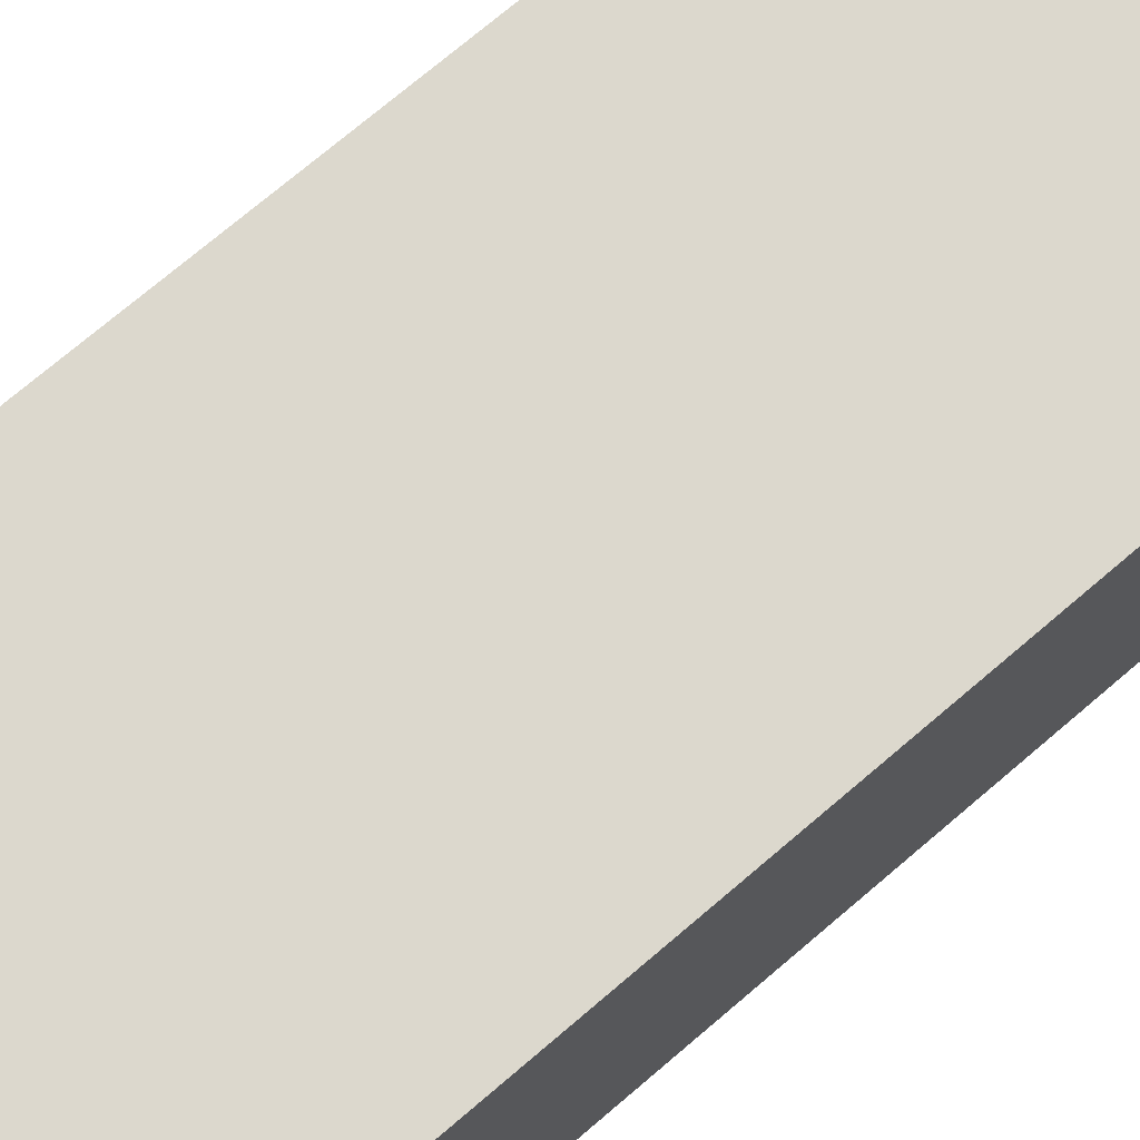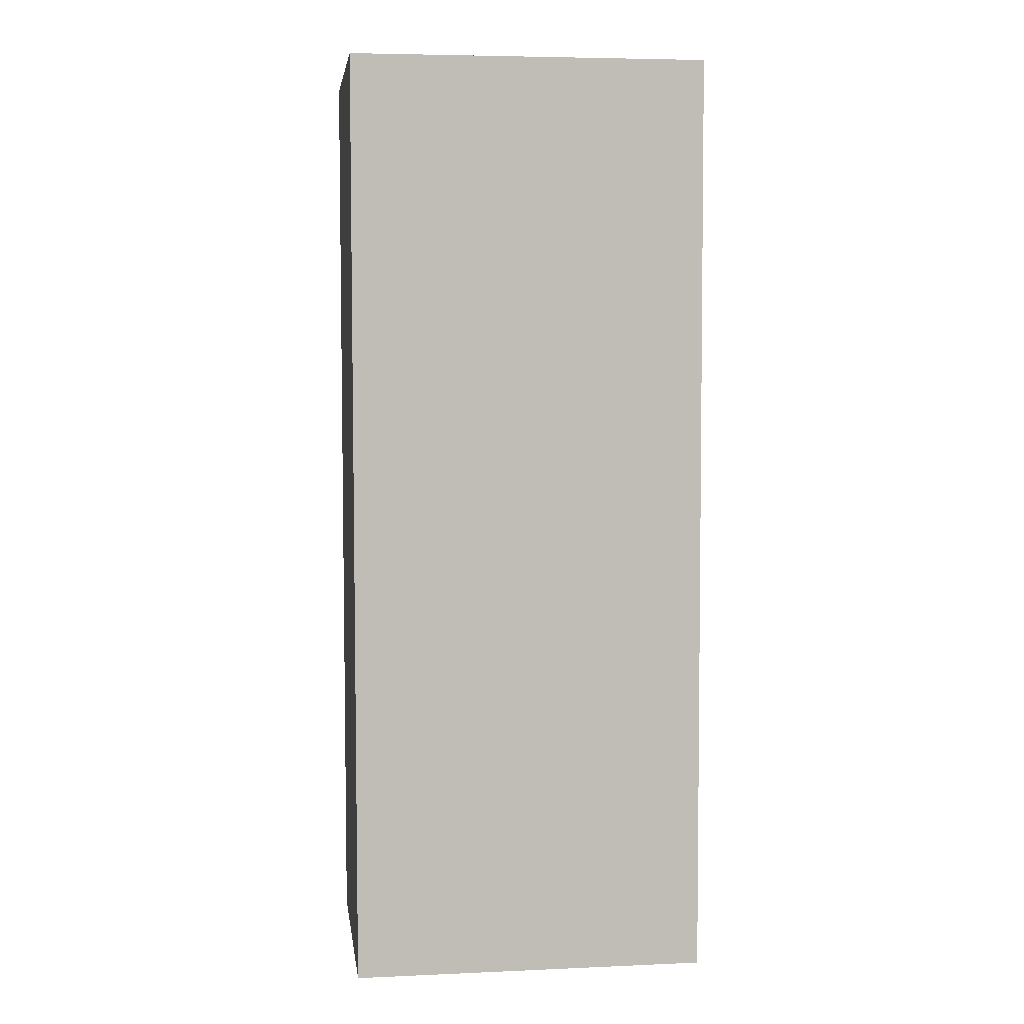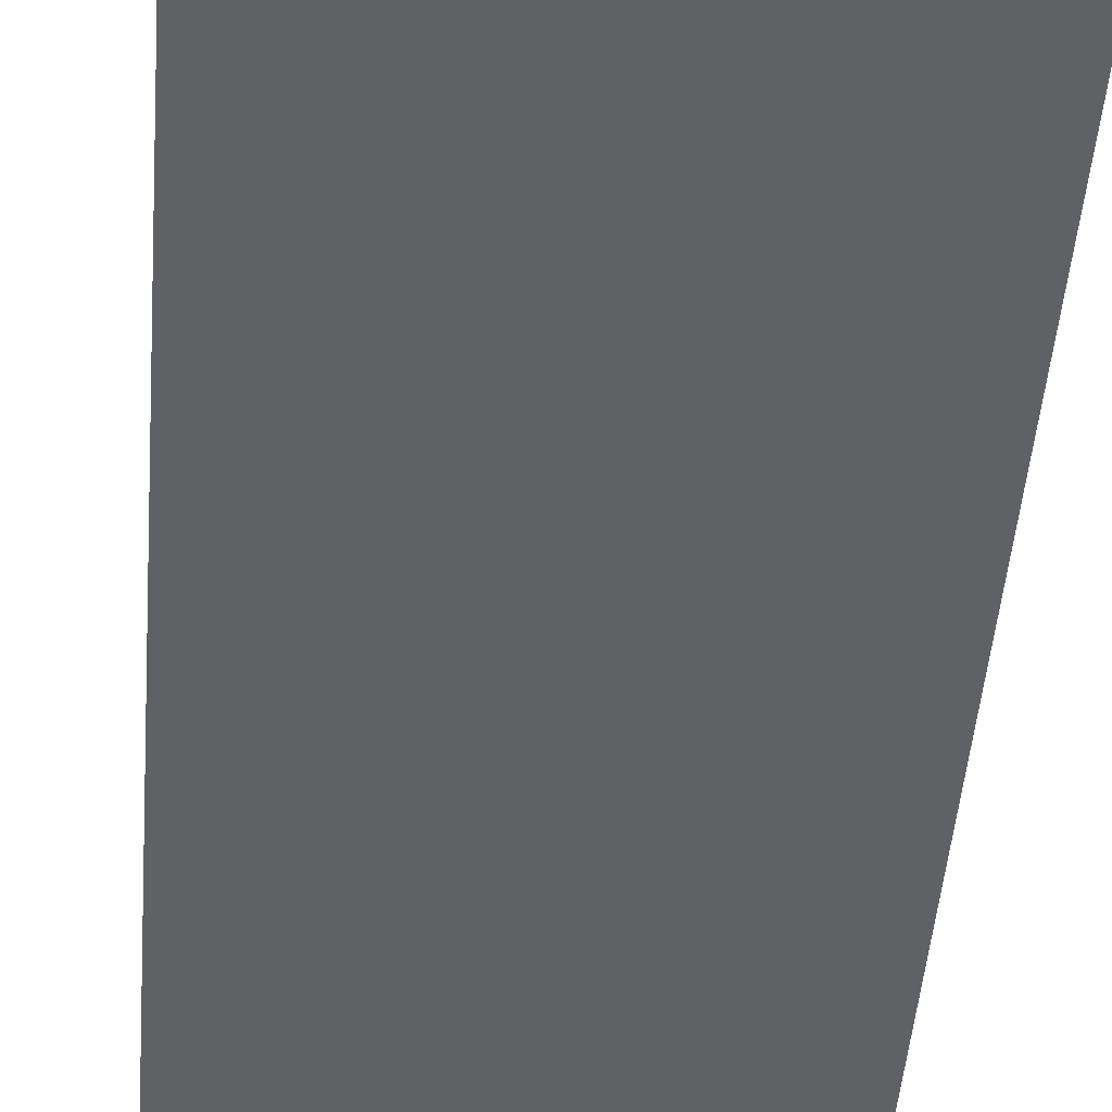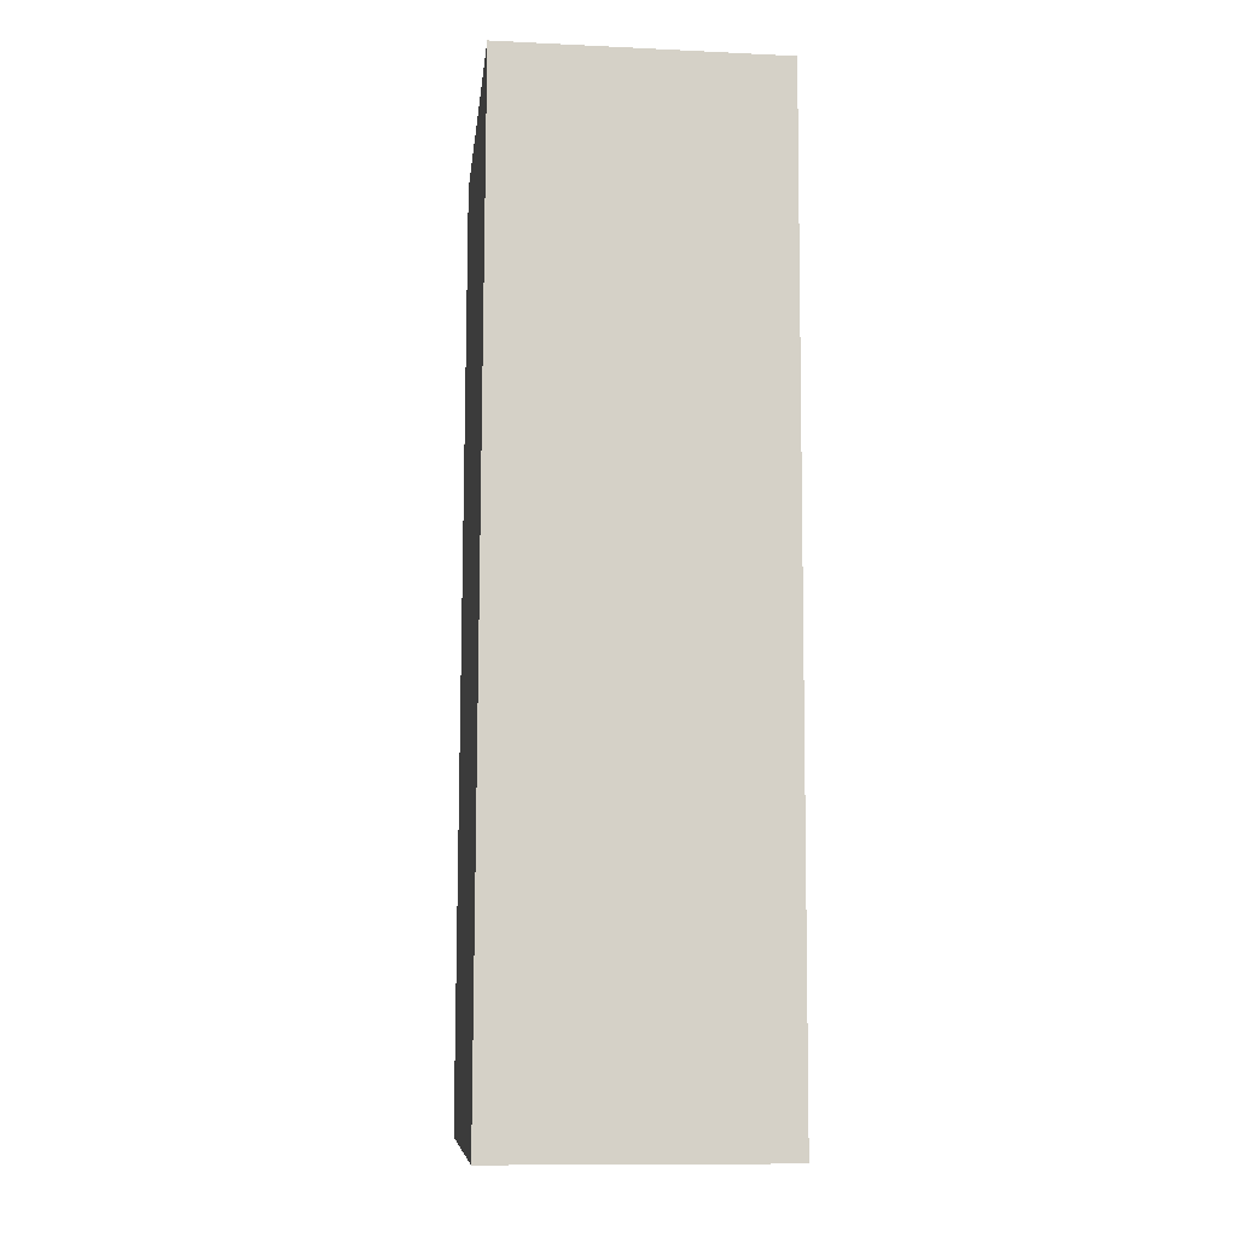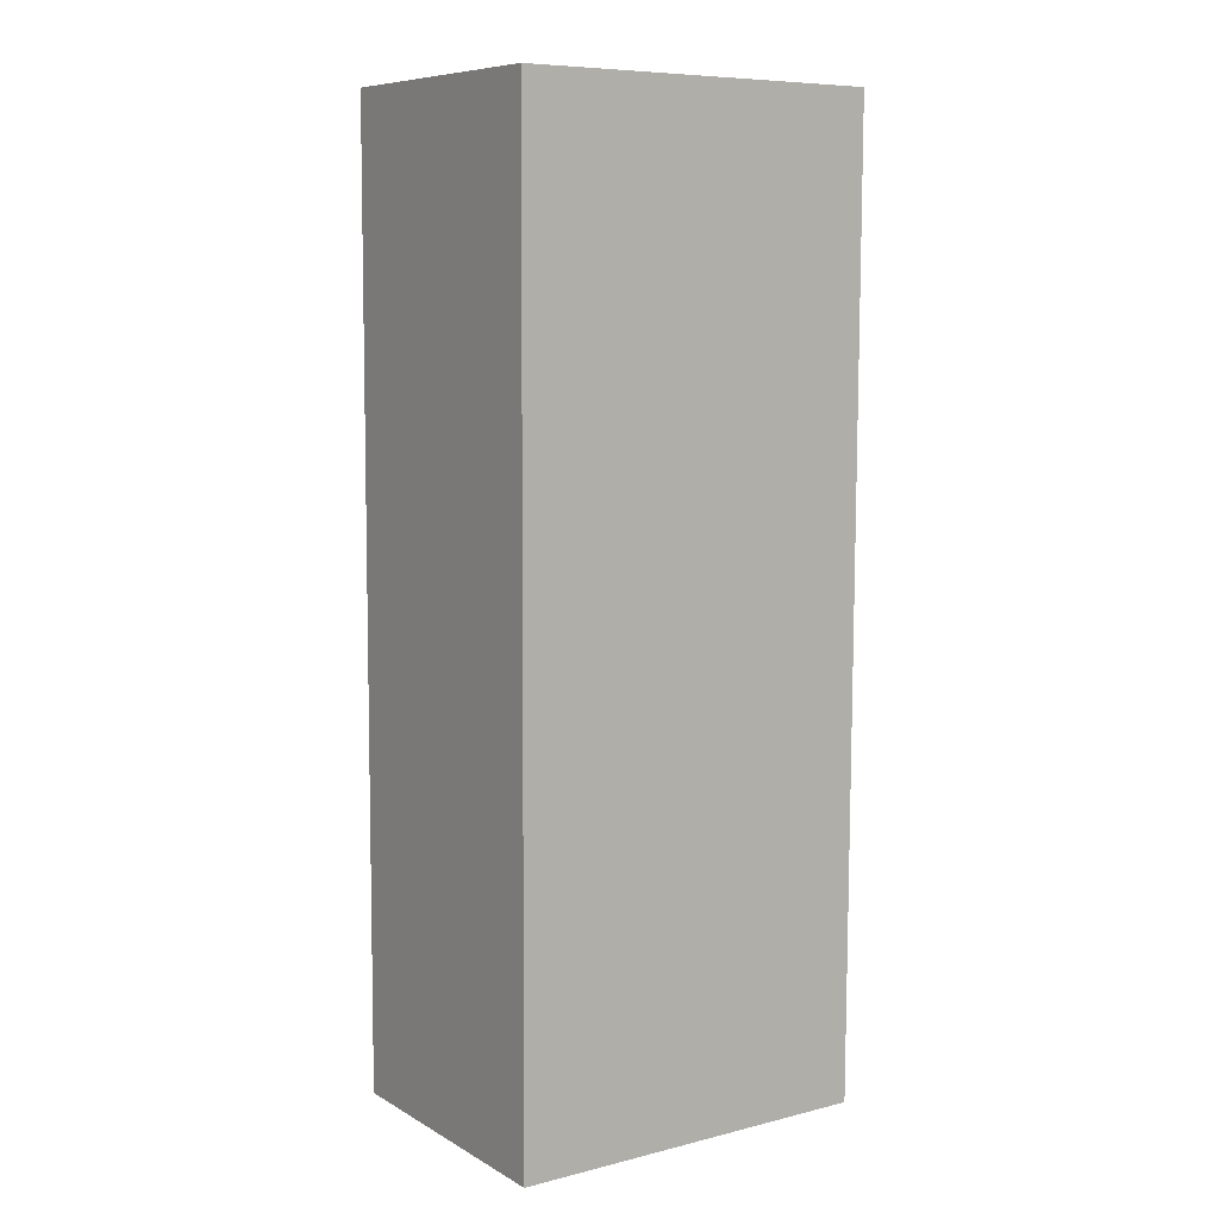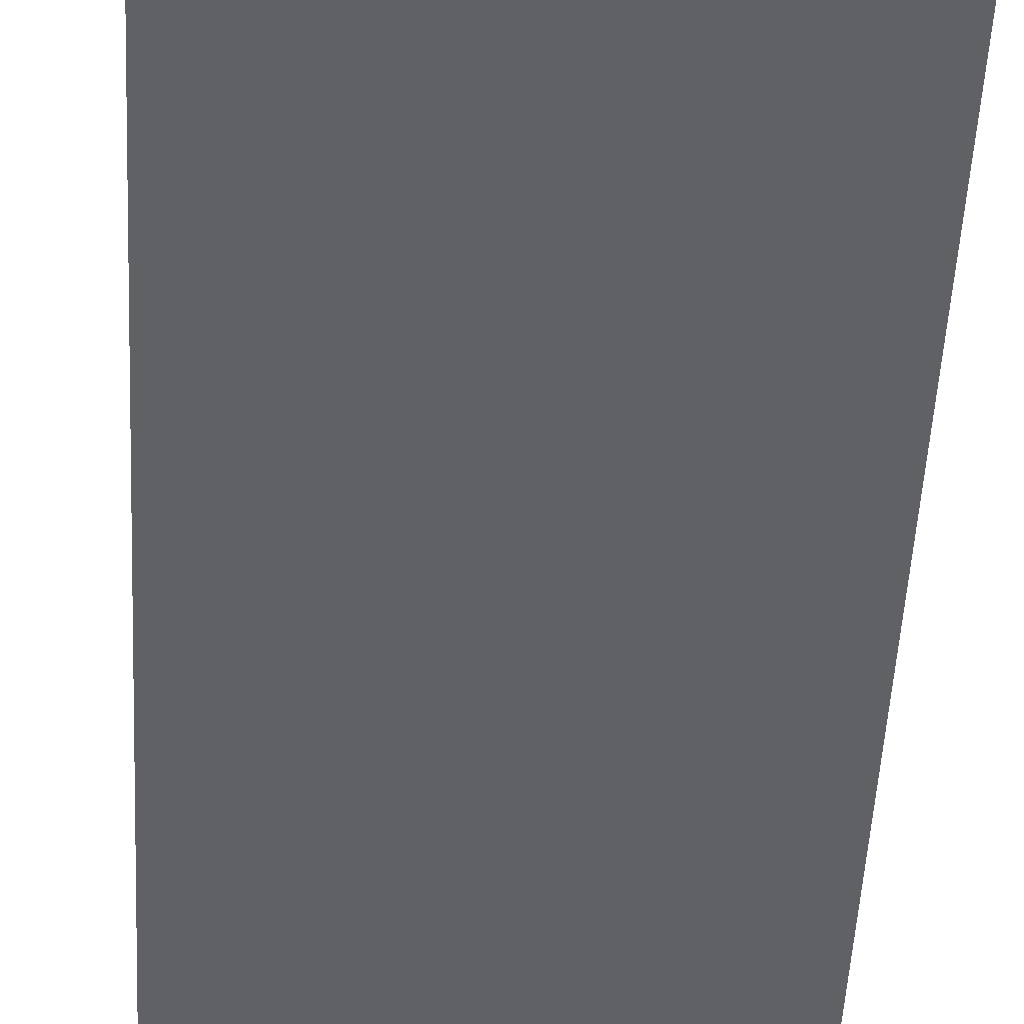
<metadata>
{"format":"obj","ext":"obj","renderer":"f3d","projection":"perspective","resolution":1024,"background":"white","views":[{"elev":72.4,"azim":-130.6,"up":"+Y"},{"elev":5.2,"azim":-7.5,"up":"+Z"},{"elev":-46.0,"azim":175.6,"up":"+Y"},{"elev":-9.6,"azim":83.7,"up":"+Z"},{"elev":8.2,"azim":145.7,"up":"+Z"},{"elev":-49.8,"azim":-3.0,"up":"+Y"}]}
</metadata>
<code>
v 555.2 -421.2 -1448
v -550.9 -422.8 -1449
v 554 412.1 -1451
v -552.1 410.5 -1452
v 550.9 422.8 1449
v -555.2 421.2 1448
v 552.1 -410.5 1452
v -554 -412.1 1451
f 1 2 4 3
f 3 4 6 5
f 5 6 8 7
f 7 8 2 1
f 2 8 6 4
f 7 1 3 5

</code>
